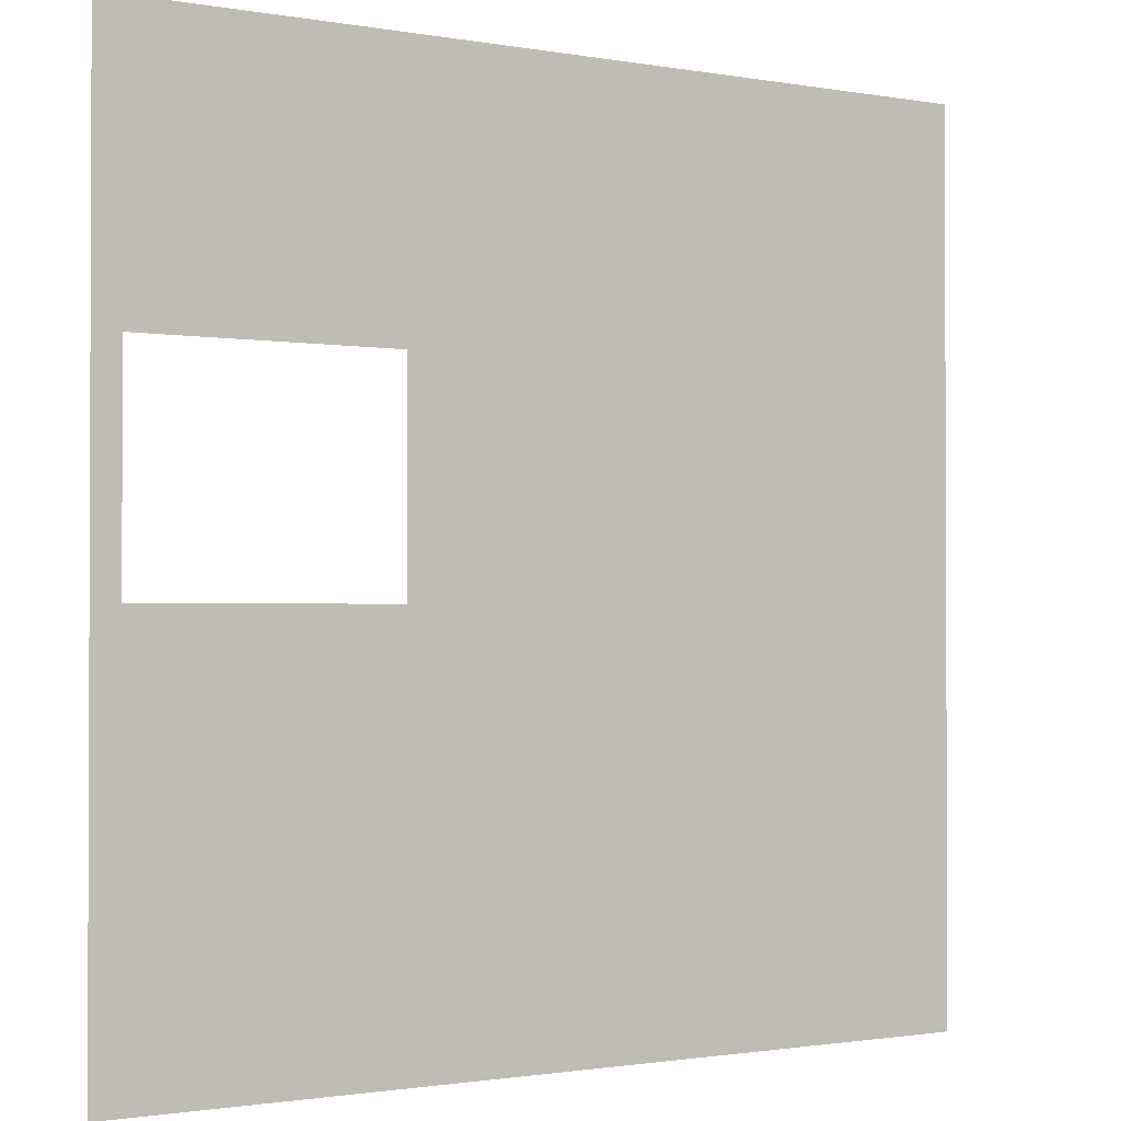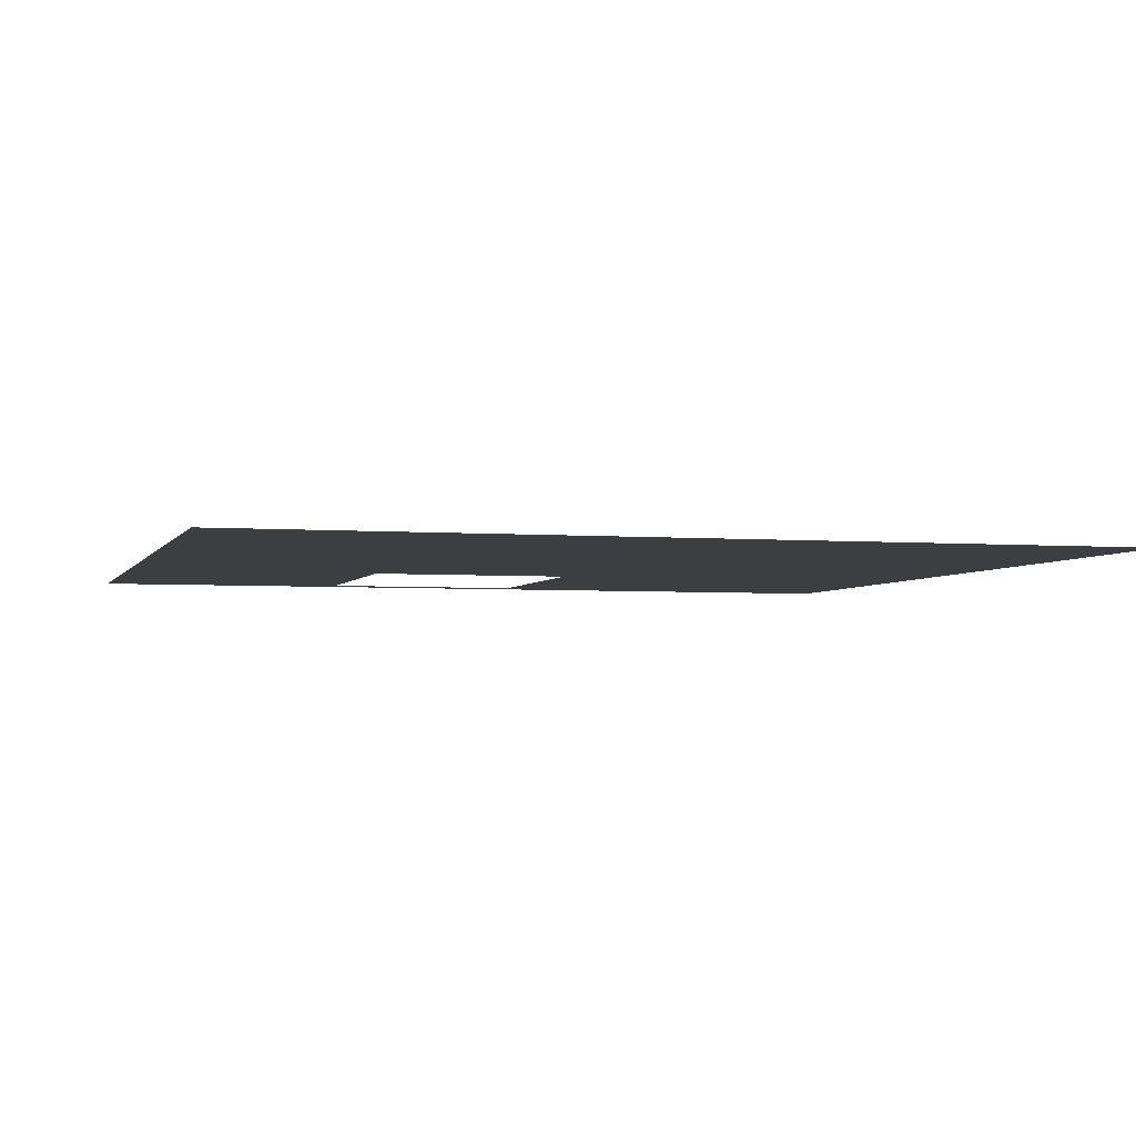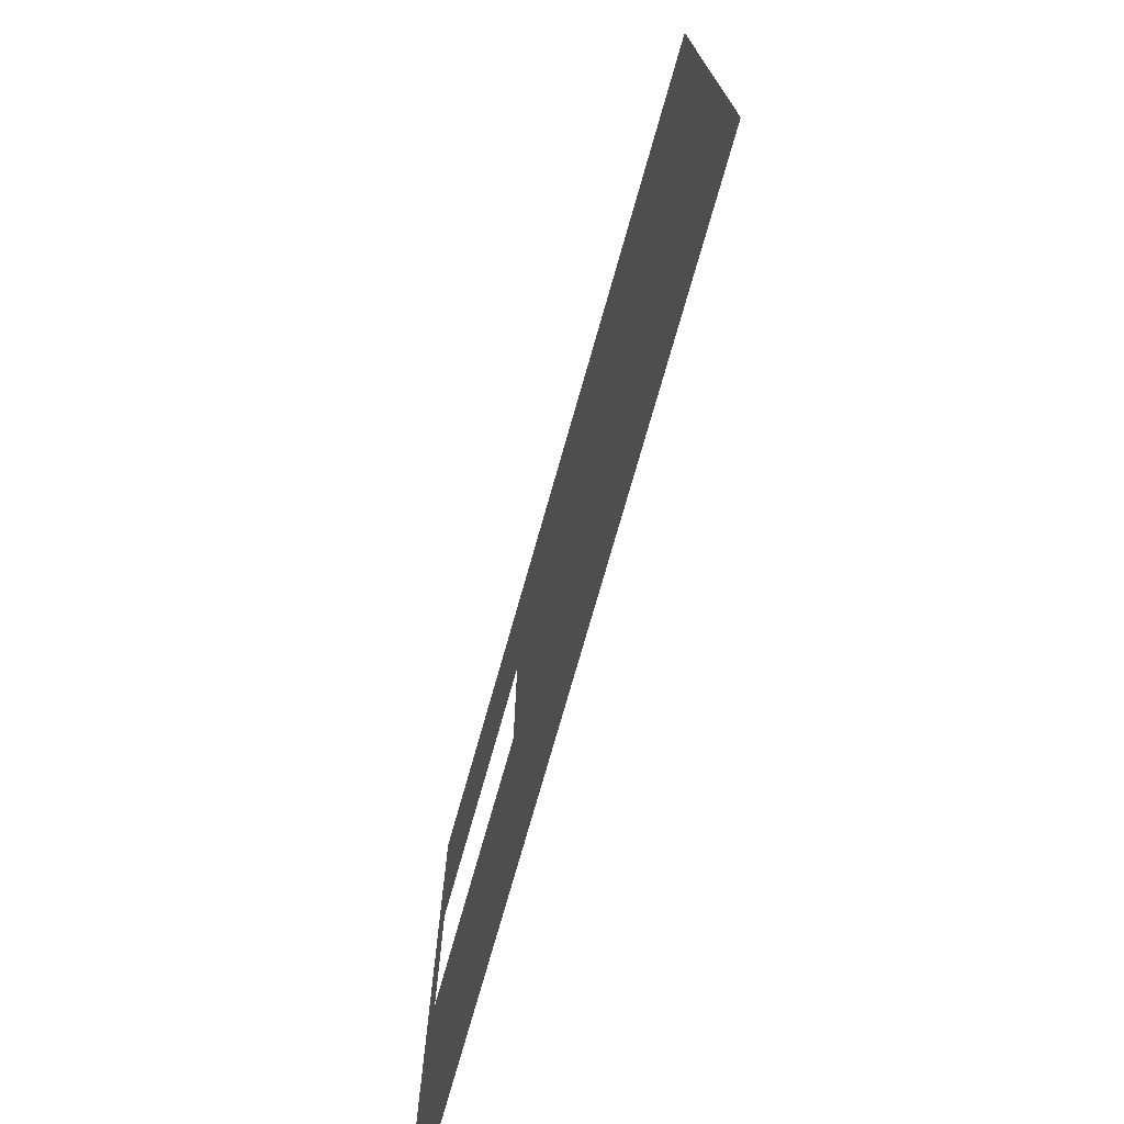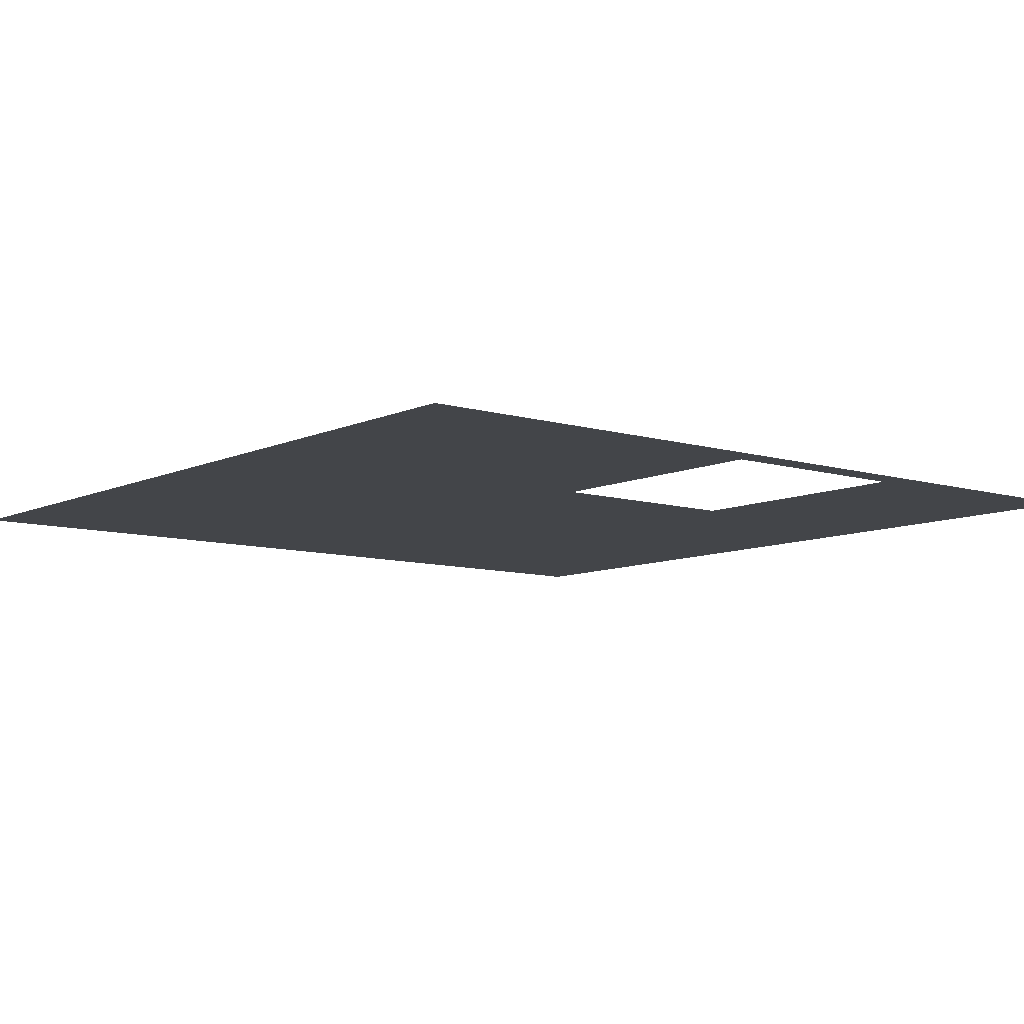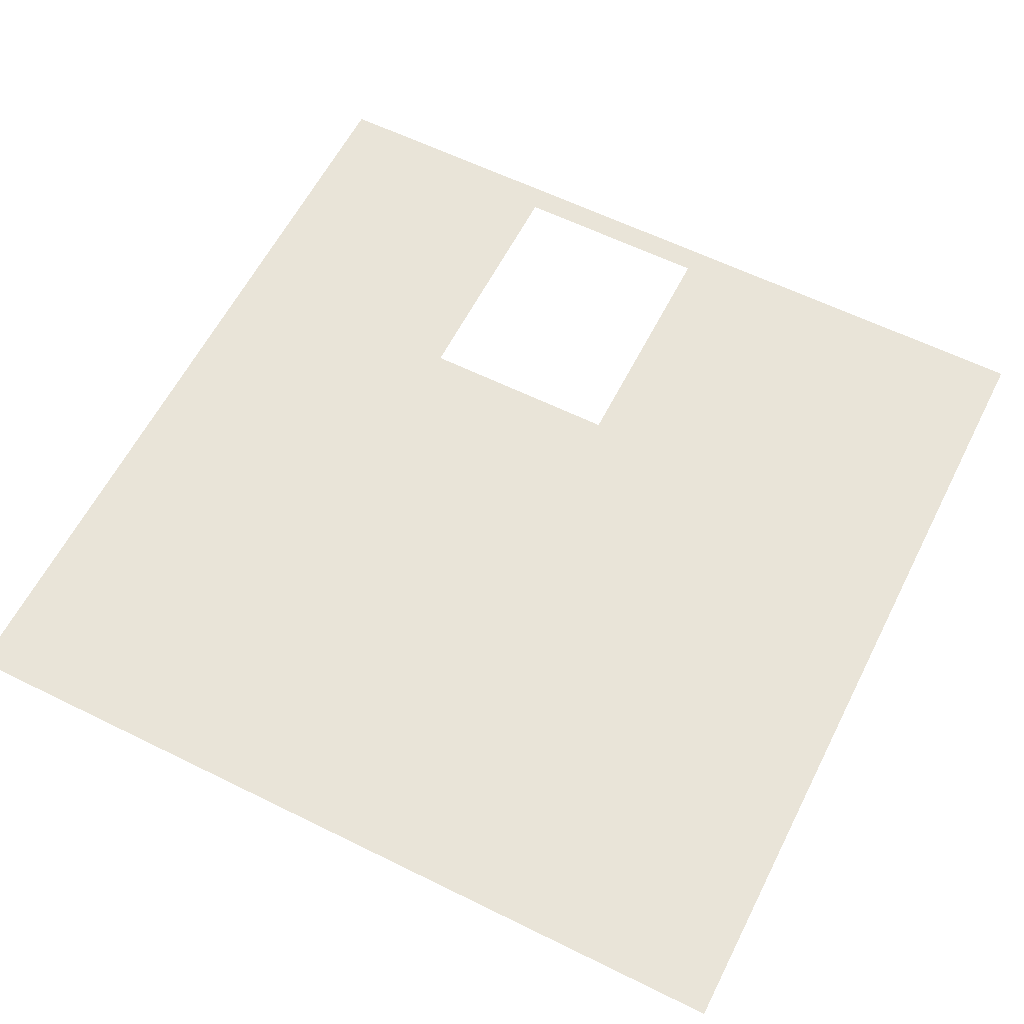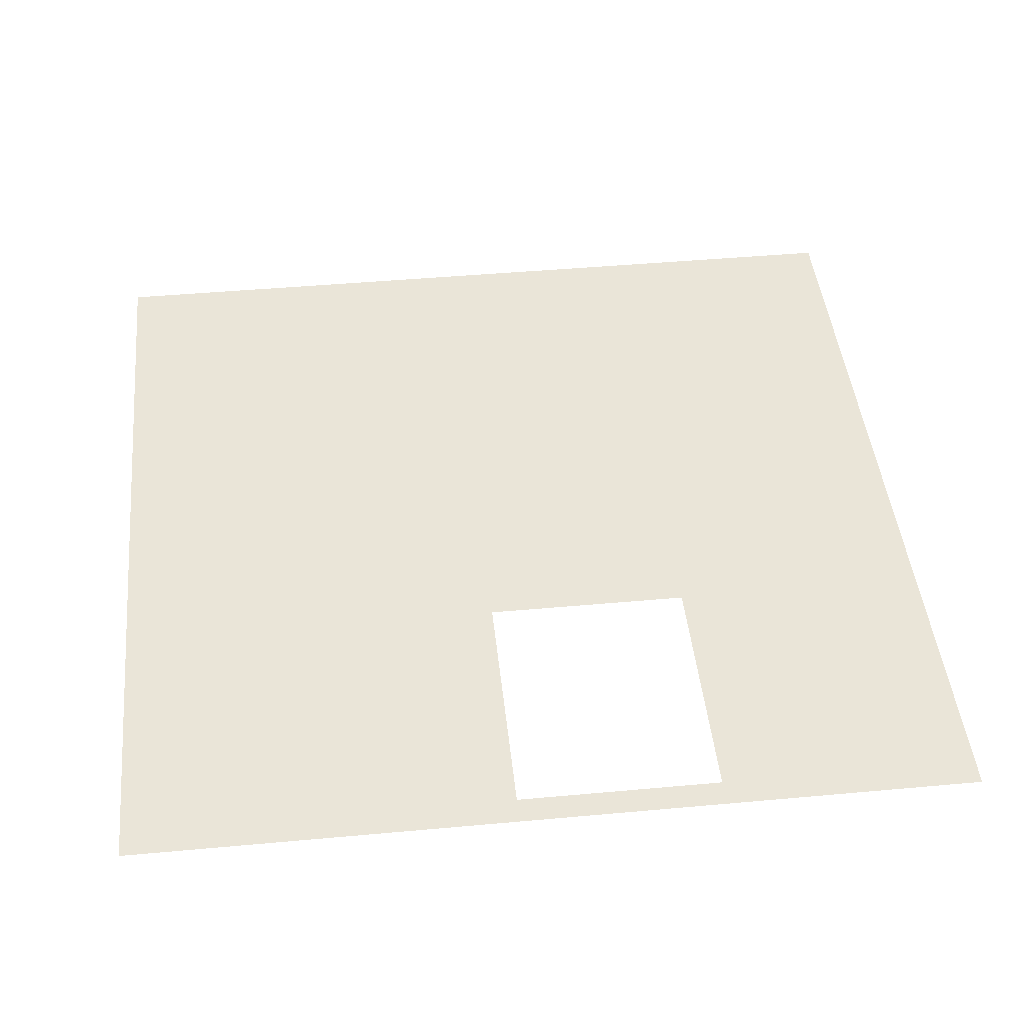
<metadata>
{"format":"obj","ext":"obj","renderer":"f3d","projection":"perspective","resolution":1024,"background":"white","views":[{"elev":-1.3,"azim":-33.2,"up":"+Z"},{"elev":-3.5,"azim":74.3,"up":"+Y"},{"elev":-75.6,"azim":74.1,"up":"+Z"},{"elev":-8.8,"azim":-129.0,"up":"+Y"},{"elev":60.3,"azim":116.8,"up":"+Y"},{"elev":45.5,"azim":-96.0,"up":"+Y"}]}
</metadata>
<code>
g default
v -106.3 115.1 106.6
v 105.5 115.1 106.6
v -106.3 115.1 -106.6
v 105.5 115.1 -106.6
v -106.3 115.1 42.18
v 105.5 115.1 42.18
v -106.3 115.1 -9.231
v 105.5 115.1 -9.231
v -37.38 115.1 106.6
v -37.38 115.1 42.18
v -37.38 115.1 -9.231
v -37.38 115.1 -106.6
v -99.69 115.1 106.6
v -99.69 115.1 42.18
v -99.69 115.1 -9.231
v -99.69 115.1 -106.6
g pPlane3
f 7 15 16 3
f 1 13 14 5
f 5 14 15 7
f 10 9 2 6
f 11 10 6 8
f 12 11 8 4
f 14 13 9 10
f 16 15 11 12

</code>
